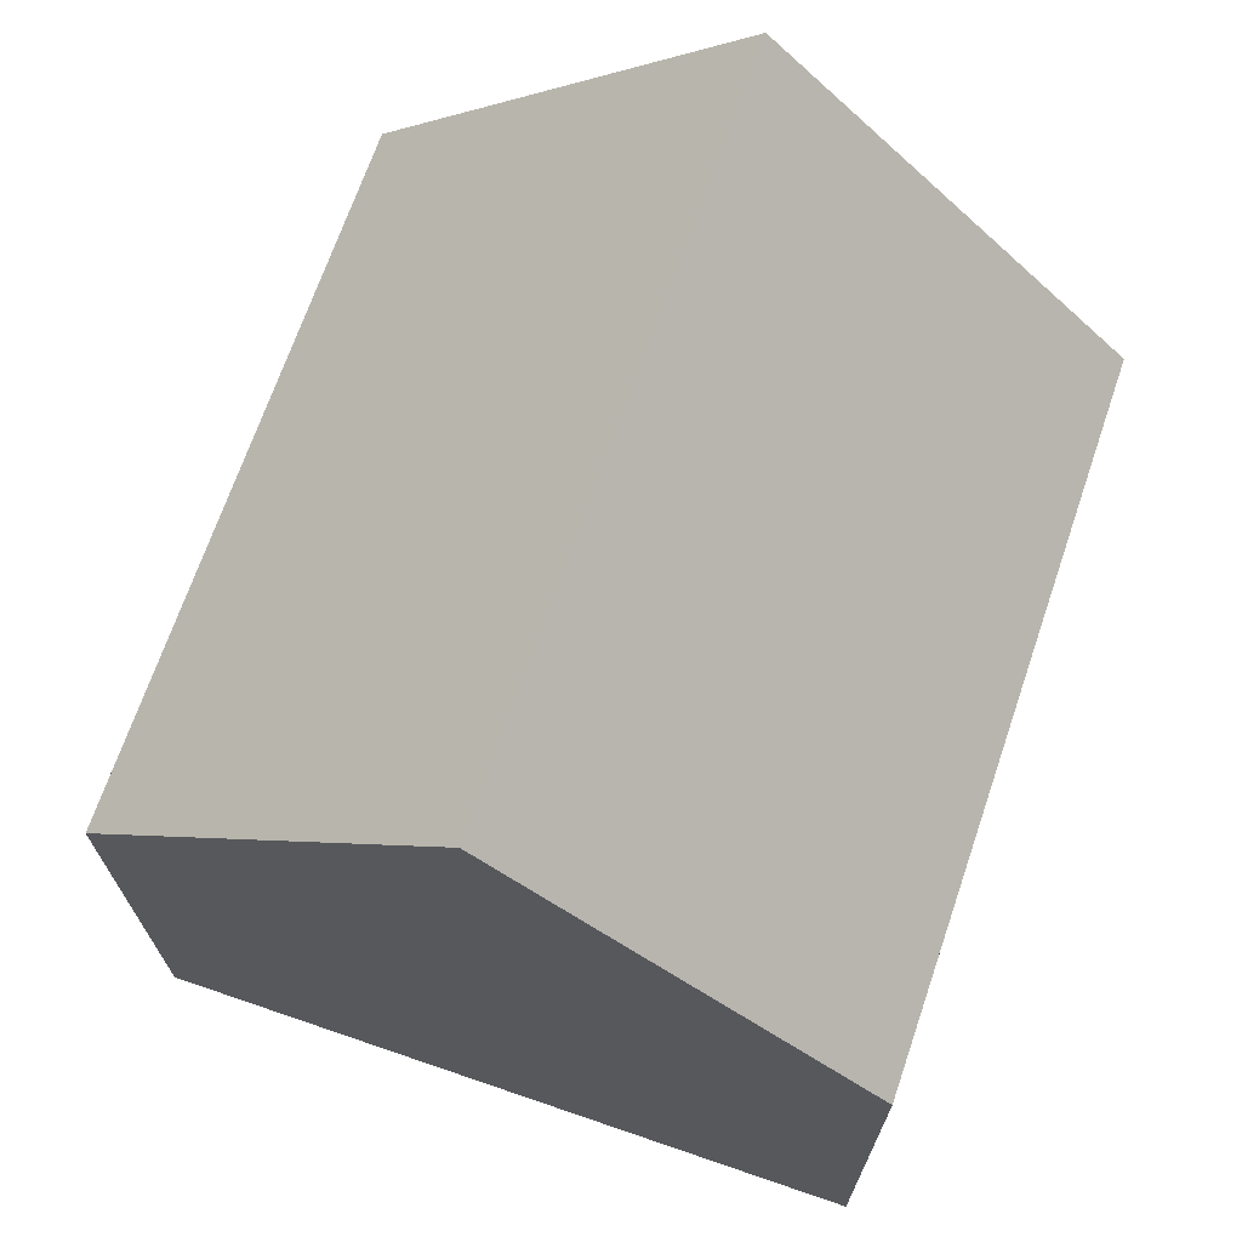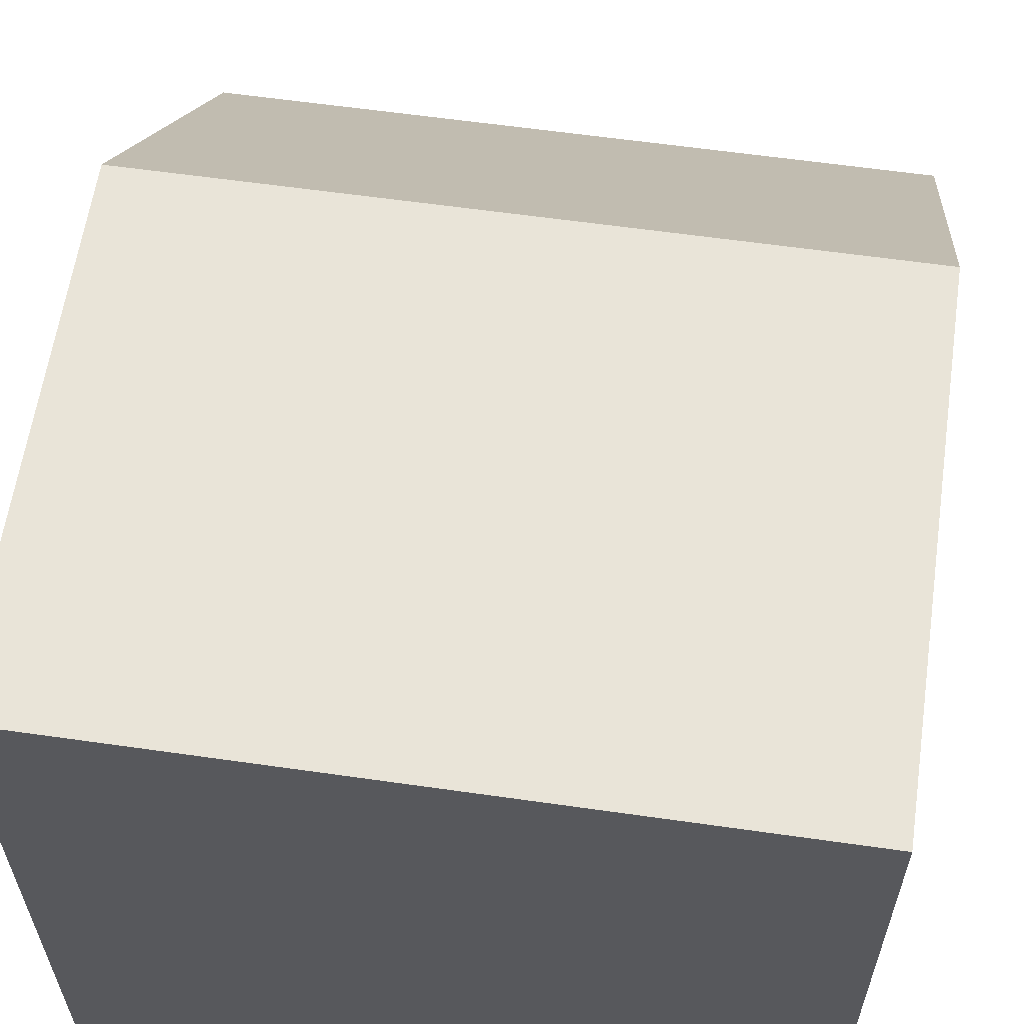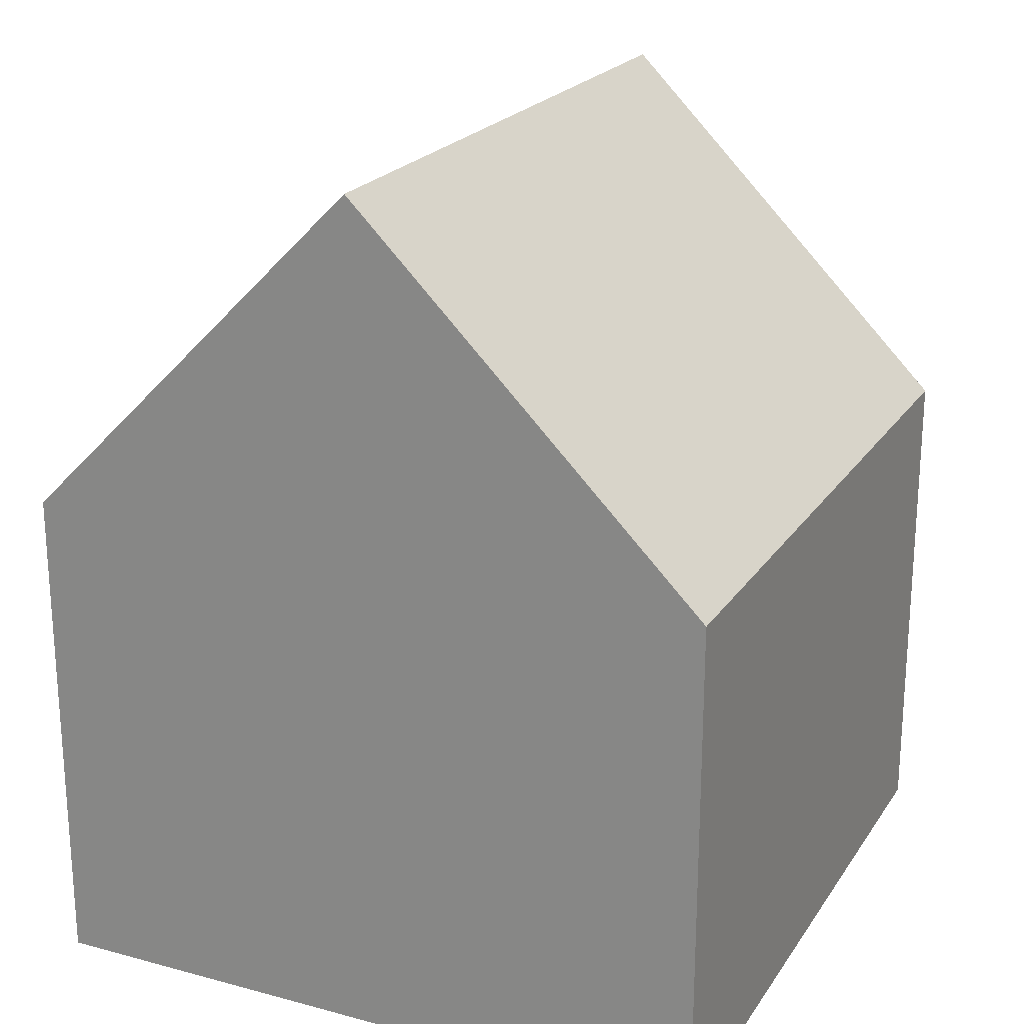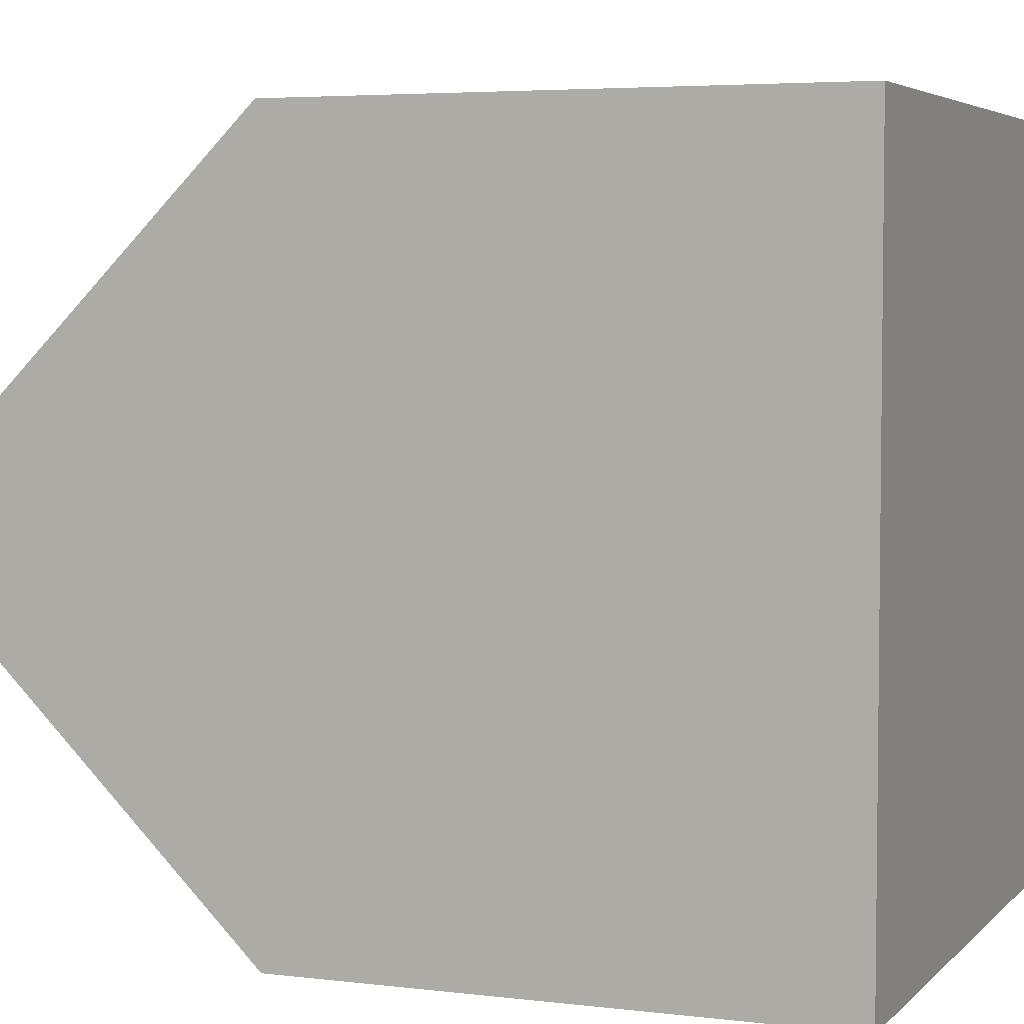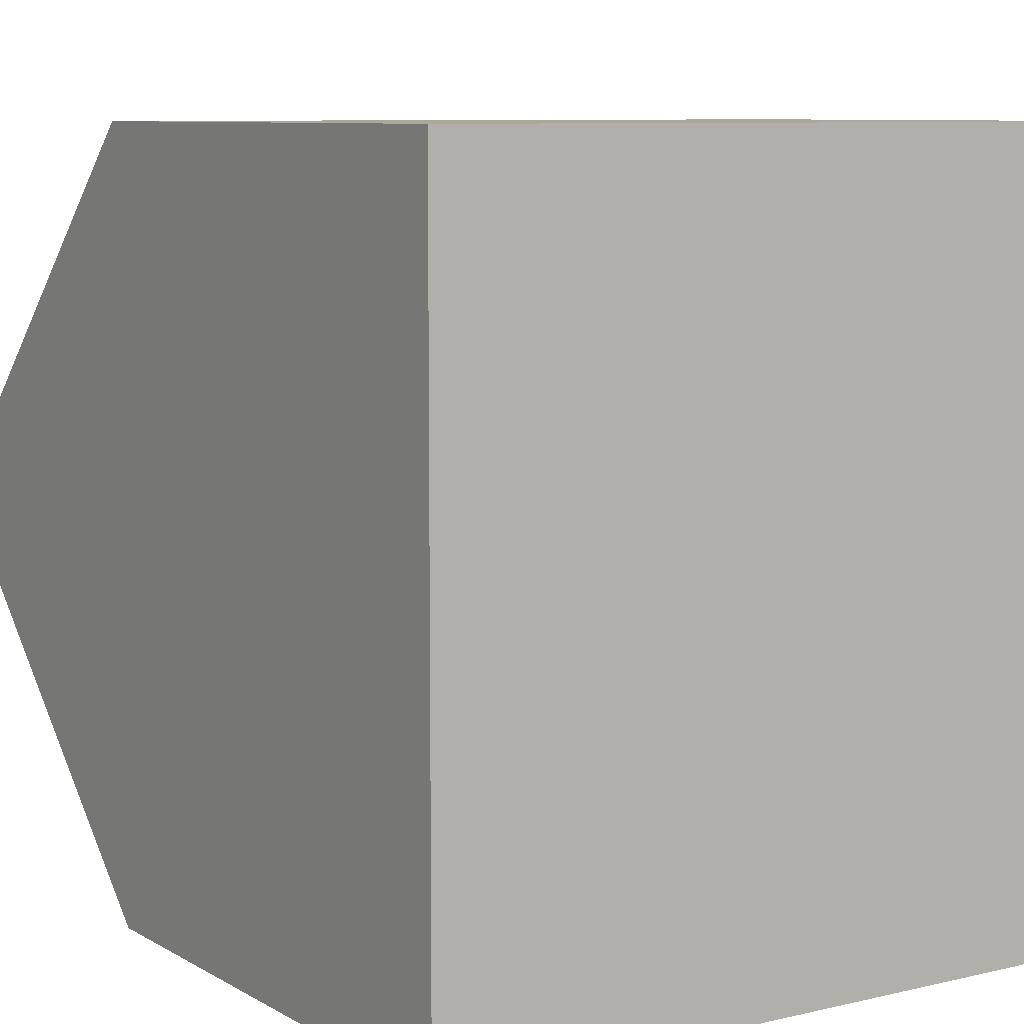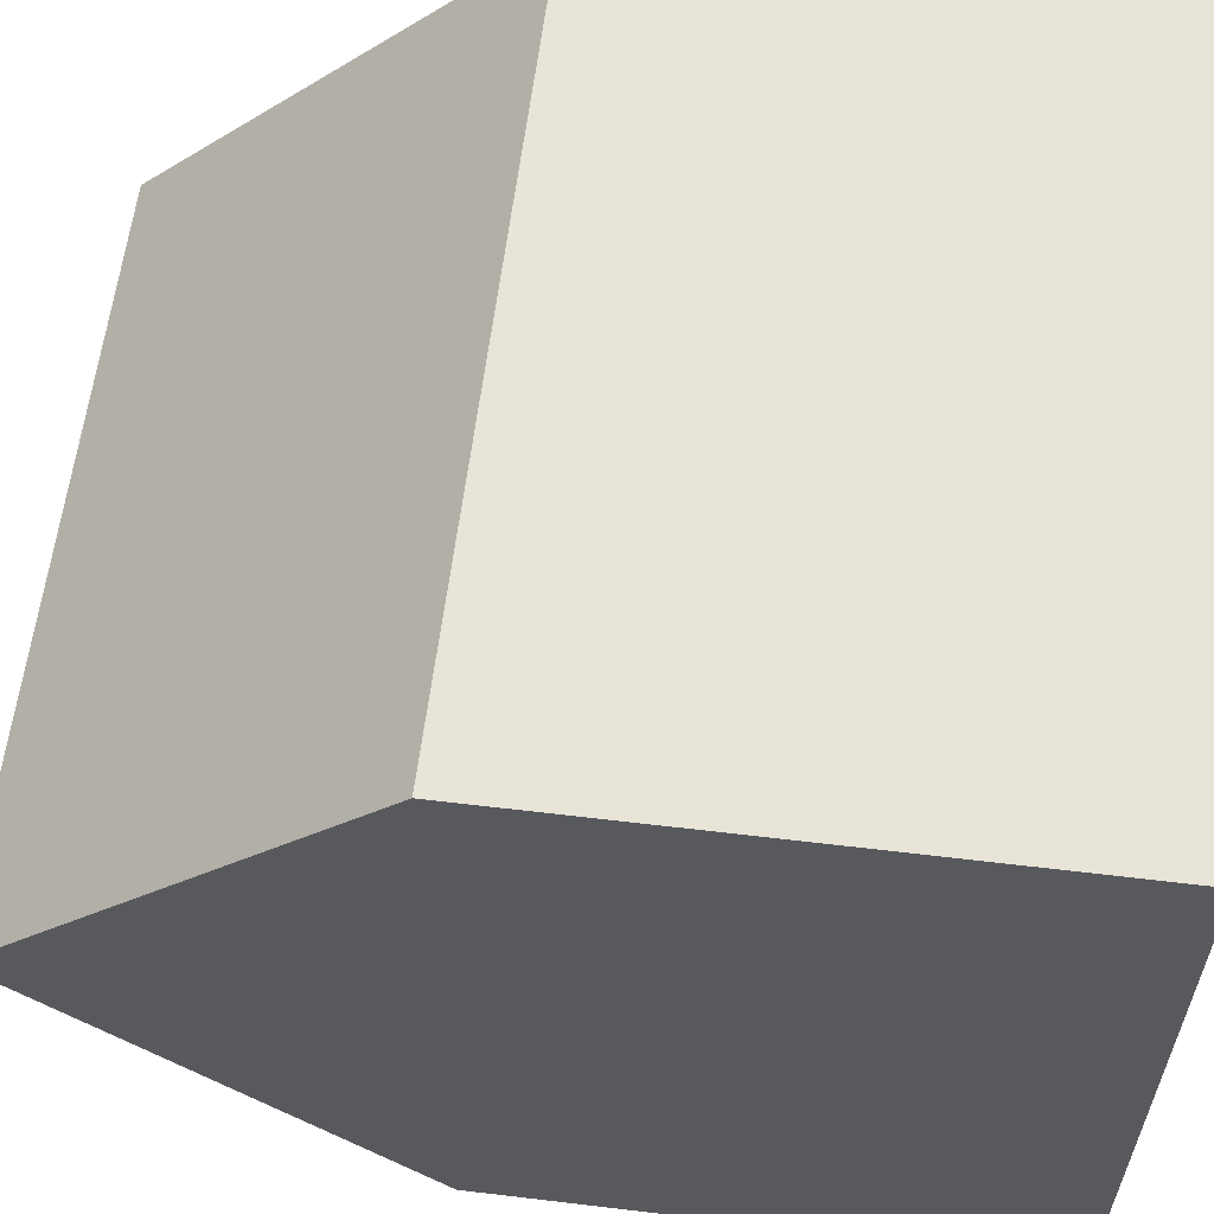
<metadata>
{"format":"obj","ext":"obj","renderer":"f3d","projection":"perspective","resolution":1024,"background":"white","views":[{"elev":69.4,"azim":108.9,"up":"+Y"},{"elev":60.6,"azim":8.3,"up":"+Z"},{"elev":21.9,"azim":114.9,"up":"+Y"},{"elev":4.5,"azim":-68.3,"up":"+Z"},{"elev":8.2,"azim":-33.2,"up":"+Z"},{"elev":60.1,"azim":-83.0,"up":"+Z"}]}
</metadata>
<code>
o Cube
v 4 5.796 -4
v 4 0 -4
v 4 5.796 4
v 4 0 4
v -4 5.796 -4
v -4 0 -4
v -4 5.796 4
v -4 0 4
v 4 9.796 0
v 4 9.796 0
v -4 9.796 0
v -4 9.796 0
f 5 7 12 11
f 4 3 7 8
f 8 7 5 6
f 6 2 4 8
f 2 1 3 4
f 6 5 1 2
f 9 11 12 10
f 3 1 9 10
f 1 5 11 9
f 7 3 10 12

</code>
